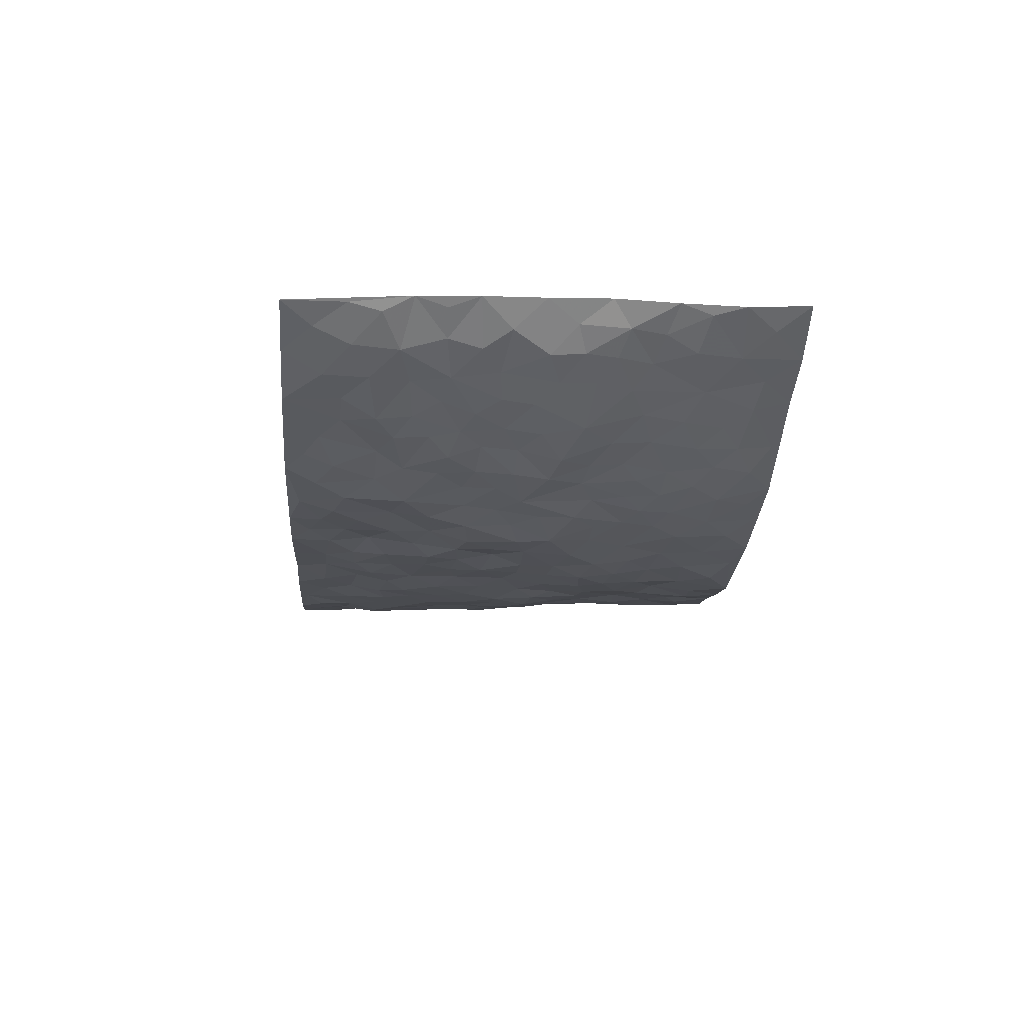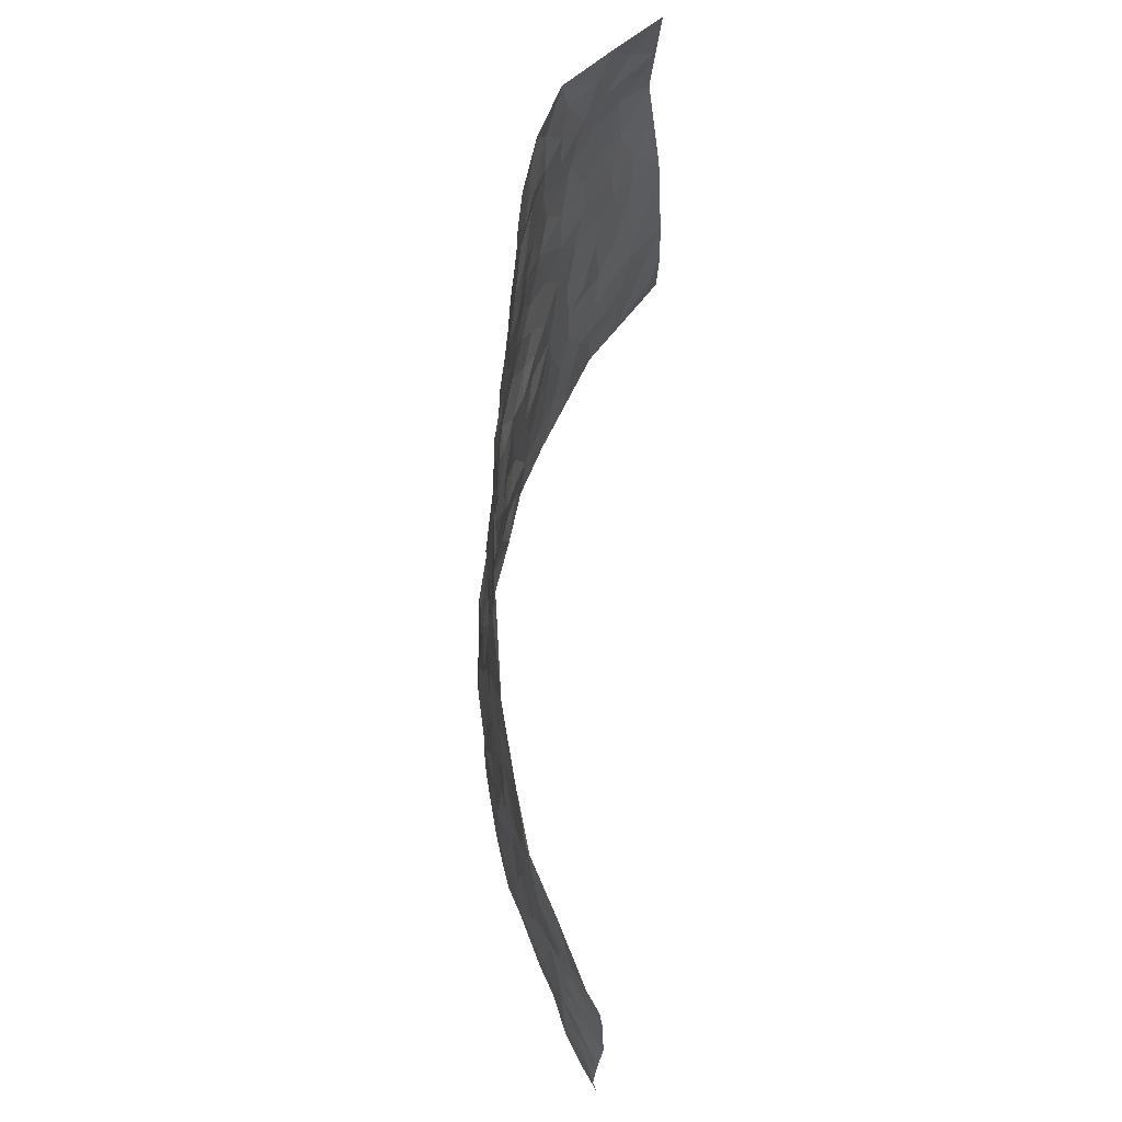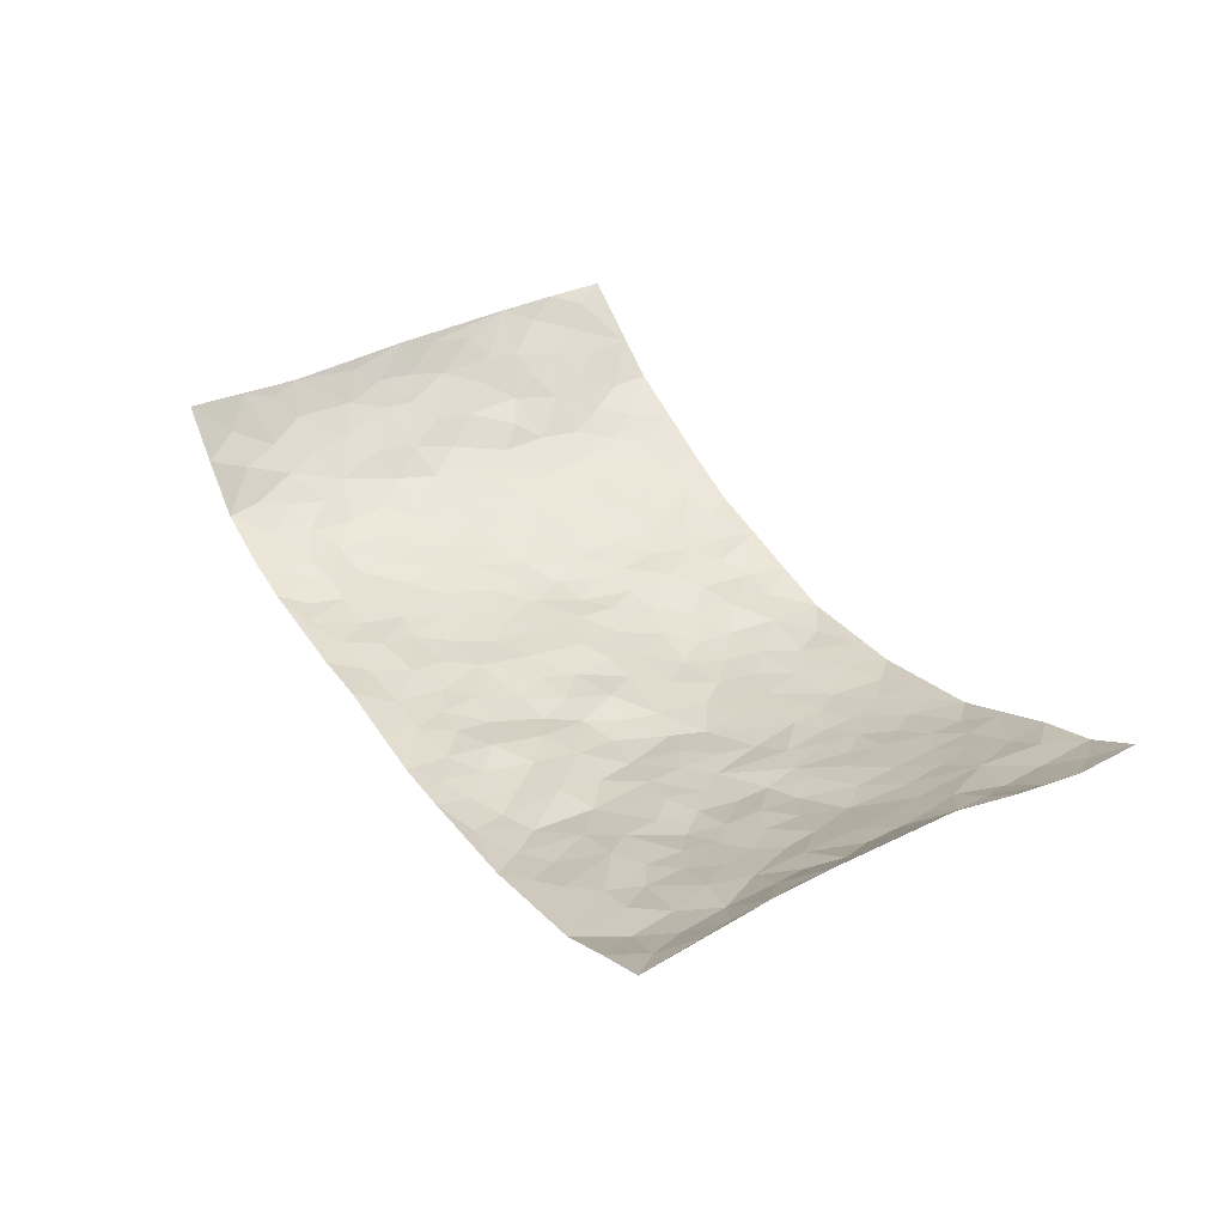
<metadata>
{"format":"obj","ext":"obj","renderer":"f3d","projection":"perspective","resolution":1024,"background":"white","views":[{"elev":-17.8,"azim":-94.5,"up":"+Z"},{"elev":66.5,"azim":-86.7,"up":"+Y"},{"elev":36.1,"azim":-120.1,"up":"+Z"}]}
</metadata>
<code>
v -0.9308 0.006273 0.1824
v -0.9478 0.9979 0.1527
v 0.9124 0.004465 0.2265
v 0.9037 0.9952 0.1996
v -0.7755 0.3954 0.07846
v -0.9227 0.5033 0.1855
v -0.8291 0.3611 0.1088
v -0.002366 0.002771 -0.1107
v -0.9299 0.2556 0.1796
v -0.8829 0.3424 0.1461
v -0.71 0.00521 0.07462
v -0.9357 0.1302 0.1742
v -0.6961 0.295 0.04491
v -0.8254 0.005263 0.1174
v -0.8121 0.2919 0.1053
v -0.4894 0.004211 -0.0308
v -0.9172 0.1931 0.1624
v -0.2958 0.169 -0.07935
v -0.7567 0.3248 0.07173
v -0.8345 0.1236 0.1128
v -0.8869 0.0676 0.1464
v -0.7694 0.06732 0.09327
v -0.6586 0.1297 0.03646
v -0.706 0.07741 0.0582
v -0.8455 0.211 0.1151
v -0.873 0.2741 0.1399
v -0.7477 0.1798 0.07598
v -0.6791 0.2121 0.03856
v -0.8376 0.4916 0.1062
v -0.9202 0.3799 0.1894
v -0.7256 0.9985 0.04541
v -0.5311 0.2247 -0.01504
v 0.2586 0.1562 -0.06984
v -0.9314 0.751 0.1767
v -0.3675 0.3959 -0.0644
v -0.7636 0.755 0.07508
v -0.785 0.8327 0.07137
v -0.5785 0.4451 -0.01247
v -0.5921 0.6083 0.007558
v -0.4843 1.001 -0.01075
v -0.9118 0.6889 0.1646
v -0.6513 0.5648 0.0248
v -0.3886 0.7564 -0.0445
v -0.5059 0.2827 -0.02645
v -0.4579 0.2279 -0.04048
v -0.4932 0.1645 -0.03203
v -0.4439 0.6388 -0.02829
v -0.3646 0.5623 -0.05046
v 0.1679 0.4728 -0.07493
v -0.335 0.2234 -0.06928
v -0.2087 0.6139 -0.07428
v -0.3722 0.6315 -0.045
v -0.3053 0.06052 -0.07825
v -0.6185 0.7129 0.01543
v -0.3953 0.1968 -0.05716
v -0.8436 0.6203 0.1125
v -0.03792 0.3496 -0.1021
v 0.05814 0.3396 -0.09537
v 0.3013 0.4494 -0.07713
v -0.09328 0.5524 -0.06755
v -0.1634 0.5586 -0.07715
v 0.09604 0.6292 -0.06809
v -0.6247 0.3484 0.01013
v -0.7336 0.576 0.05393
v -0.9162 0.8104 0.1499
v -0.5549 0.1316 -0.00973
v -0.3691 0.01502 -0.0599
v -0.7749 0.4683 0.07611
v -0.6091 0.175 0.009417
v -0.6022 0.02104 0.02
v -0.2483 0.005179 -0.08751
v -0.6067 0.09094 0.01269
v -0.5441 0.05537 -0.01578
v -0.4324 0.0398 -0.04719
v -0.452 0.1065 -0.04533
v -0.8595 0.6877 0.1243
v -0.9335 0.8743 0.1592
v -0.722 0.5112 0.05024
v 0.006872 0.9977 -0.04439
v -0.7837 0.6773 0.07608
v -0.5555 0.3175 -0.008206
v -0.5106 0.4638 -0.02996
v 0.008673 0.5717 -0.07652
v -0.04877 0.4838 -0.07902
v 0.003124 0.4197 -0.08636
v -0.1263 0.1298 -0.09689
v -0.5643 0.6726 -0.007223
v -0.878 0.5652 0.1389
v -0.7167 0.693 0.05319
v -0.4471 0.3 -0.04166
v -0.6216 0.27 0.01621
v -0.4967 0.6907 -0.0184
v -0.1726 0.488 -0.08397
v -0.2634 0.4392 -0.08447
v -0.6371 0.6514 0.02195
v -0.01255 0.1176 -0.09862
v -0.4141 0.5133 -0.04738
v -0.3436 0.2909 -0.06516
v -0.2406 0.5069 -0.083
v -0.1805 0.3849 -0.09257
v -0.9261 0.6269 0.183
v -0.6931 0.6248 0.03824
v -0.789 0.5821 0.088
v -0.3646 0.1123 -0.06597
v -0.5186 0.5358 -0.02422
v -0.6755 0.4078 0.02147
v -0.1306 0.3261 -0.09729
v -0.15 0.2515 -0.09312
v -0.5132 0.6143 -0.01803
v 0.1131 0.7287 -0.06382
v -0.003693 0.2157 -0.09964
v -0.07314 0.2744 -0.102
v 0.005239 0.2895 -0.1033
v -0.4273 0.3668 -0.04438
v -0.1978 0.1867 -0.08811
v -0.6457 0.4901 0.01765
v -0.5514 0.384 -0.0122
v -0.4888 0.3948 -0.0295
v -0.3063 0.5273 -0.06476
v -0.2593 0.3533 -0.08047
v -0.3544 0.4697 -0.06029
v -0.2267 0.2736 -0.08195
v -0.0904 0.4132 -0.09211
v -0.5866 0.5335 0.004344
v -0.0926 0.1997 -0.09572
v -0.2158 0.09671 -0.08818
v -0.3989 0.2609 -0.05667
v -0.8835 0.4415 0.1512
v -0.8379 0.424 0.1114
v 0.09307 0.4224 -0.08328
v 0.2076 0.237 -0.07434
v 0.08484 0.5164 -0.07226
v 0.02068 0.488 -0.0767
v 0.1674 0.3922 -0.07881
v 0.7661 0.4932 0.09094
v 0.2225 0.433 -0.08096
v 0.2667 0.3123 -0.06947
v 0.164 0.5661 -0.07232
v 0.1299 0.9952 -0.03985
v -0.2914 0.6231 -0.06522
v 0.4326 0.8766 -0.04899
v 0.4979 0.9944 -0.04012
v -0.2107 0.7818 -0.05489
v -0.05305 0.8648 -0.05791
v -0.3223 0.3514 -0.07046
v -0.4563 0.5689 -0.03355
v -0.07665 0.0544 -0.1075
v -0.1608 0.02478 -0.09602
v 0.121 0.001314 -0.09158
v 0.01863 0.8596 -0.0622
v -0.01262 0.7003 -0.07163
v 0.4192 0.1939 -0.0386
v 0.3414 0.2873 -0.06057
v 0.591 0.521 -0.008422
v 0.5289 0.5412 -0.03432
v 0.4519 0.1321 -0.03106
v 0.518 0.224 -0.01245
v 0.4137 0.3587 -0.04214
v 0.02628 0.6408 -0.07104
v -0.05609 0.6285 -0.07133
v -0.143 0.7307 -0.06123
v -0.08358 0.6944 -0.0745
v -0.05596 0.792 -0.06263
v -0.1334 0.6344 -0.0701
v 0.02535 0.7747 -0.06227
v 0.2523 0.996 -0.04522
v -0.01271 0.9264 -0.05301
v -0.2657 0.8485 -0.05121
v -0.1948 0.8811 -0.04826
v -0.3125 0.7831 -0.04403
v -0.2397 0.9994 -0.03998
v -0.225 0.6976 -0.05691
v -0.316 0.7031 -0.05439
v -0.1353 0.8302 -0.04666
v -0.1167 0.9988 -0.04941
v 0.2231 0.7447 -0.0686
v 0.1779 0.666 -0.071
v 0.3316 0.5925 -0.06638
v 0.265 0.5215 -0.07508
v 0.2712 0.6633 -0.06734
v 0.4316 0.7412 -0.05353
v 0.3617 0.6807 -0.0611
v 0.2915 0.7308 -0.06397
v 0.07401 0.9272 -0.05033
v 0.0838 0.8228 -0.0666
v 0.1503 0.8557 -0.05271
v 0.2569 0.8704 -0.0501
v 0.3284 0.7906 -0.05926
v 0.2365 0.5938 -0.07168
v -0.8613 0.8677 0.1053
v -0.6735 0.8187 0.02987
v -0.8474 0.7756 0.1035
v -0.8354 0.9985 0.1002
v -0.8962 0.9393 0.1251
v -0.798 0.9218 0.06951
v -0.7214 0.8866 0.05221
v -0.5976 0.9308 0.01773
v -0.6523 0.8874 0.03383
v -0.6759 0.7483 0.03645
v -0.5527 0.8156 0.006532
v -0.6143 0.7833 0.01385
v -0.5069 0.903 -0.01163
v -0.3891 0.8808 -0.0401
v -0.5396 0.9621 0.0007555
v -0.4606 0.8188 -0.02127
v -0.4397 0.9387 -0.02646
v -0.3414 0.975 -0.03431
v -0.5065 0.763 -0.01246
v -0.3174 0.904 -0.04722
v -0.2549 0.9322 -0.04535
v 0.1612 0.784 -0.06392
v 0.2607 0.8022 -0.06067
v 0.1949 0.9312 -0.05167
v 0.4002 0.8091 -0.0531
v 0.3446 0.8784 -0.05371
v 0.3891 0.9791 -0.04248
v 0.296 0.9346 -0.0478
v 0.4496 0.9445 -0.04619
v 0.3848 0.49 -0.06189
v 0.3299 0.5264 -0.0667
v 0.4891 0.5997 -0.04429
v 0.4381 0.6611 -0.0488
v 0.4103 0.5848 -0.05389
v 0.353 0.188 -0.05994
v 0.4797 0.3309 -0.028
v 0.4635 0.5181 -0.04563
v 0.348 0.3858 -0.05945
v -0.1185 0.9151 -0.05199
v -0.1784 0.9584 -0.04546
v 0.3187 0.1312 -0.0588
v 0.5957 0.01235 0.03514
v 0.2018 0.3326 -0.07987
v 0.2731 0.3836 -0.07321
v 0.5769 0.2439 0.004559
v 0.7367 0.9939 0.01809
v 0.9058 0.2534 0.2264
v 0.5 0.8083 -0.04618
v 0.7063 0.4827 0.04737
v 0.4952 0.743 -0.04092
v 0.9095 0.5012 0.2126
v 0.6558 0.2906 0.03884
v 0.5108 0.4632 -0.03031
v 0.7487 0.3082 0.09653
v 0.5582 0.4116 -0.006558
v 0.4807 -0.0008422 -0.01045
v 0.09017 0.2517 -0.09607
v 0.4982 0.07362 -0.01248
v 0.135 0.3188 -0.08828
v 0.4141 0.2639 -0.03916
v 0.8216 0.265 0.1614
v 0.6353 0.457 0.01741
v 0.5671 0.07918 0.01357
v 0.4505 0.422 -0.04308
v 0.6013 0.3677 0.008704
v 0.2868 0.2312 -0.07122
v 0.4745 0.2683 -0.0215
v 0.263 0.07697 -0.07336
v 0.3637 -0.0008902 -0.05158
v 0.2417 0.001423 -0.06928
v 0.1994 0.1135 -0.07833
v 0.06646 0.169 -0.08885
v 0.1439 0.1891 -0.08544
v 0.6016 0.144 0.02171
v 0.7512 0.4198 0.08814
v 0.7179 0.2192 0.0906
v 0.633 0.07835 0.0463
v 0.658 0.3803 0.03341
v 0.6957 0.3361 0.0665
v 0.8355 0.3258 0.1615
v 0.7292 0.5635 0.06016
v 0.6711 0.1434 0.06098
v 0.7294 0.1492 0.1031
v 0.8021 0.3656 0.1284
v 0.8806 0.3507 0.1961
v 0.8437 0.4369 0.1496
v 0.577 0.3094 0.0002577
v 0.7773 0.106 0.1358
v 0.3302 0.06104 -0.05919
v 0.4081 0.06588 -0.04238
v 0.06969 0.07686 -0.09842
v 0.1417 0.07148 -0.09279
v 0.9254 0.7477 0.182
v 0.7072 0.07839 0.08025
v 0.6419 0.2127 0.03679
v 0.8966 0.4258 0.2035
v 0.8612 0.5073 0.1582
v 0.7685 0.249 0.1238
v 0.5264 0.1447 -0.006779
v 0.7096 -1.355e-05 0.08345
v 0.5012 0.39 -0.02256
v 0.8757 0.06602 0.2081
v 0.9061 0.1297 0.2299
v 0.7926 0.1803 0.1472
v 0.8429 0.1258 0.1797
v 0.7883 0.009326 0.1393
v 0.8746 0.1903 0.2009
v 0.661 0.5501 0.01955
v 0.6897 0.6265 0.02057
v 0.5894 0.6309 -0.01769
v 0.8064 0.6873 0.08948
v 0.6374 0.7661 -0.01188
v 0.904 0.6234 0.1804
v 0.7527 0.6375 0.06348
v 0.8243 0.5917 0.117
v 0.7291 0.7392 0.0347
v 0.8134 0.5275 0.1187
v 0.8711 0.5719 0.1582
v 0.8596 0.6555 0.1308
v 0.6441 0.687 -0.005542
v 0.5726 0.7193 -0.02725
v 0.5163 0.6703 -0.03818
v 0.8288 0.8484 0.1007
v 0.7112 0.866 0.02102
v 0.796 0.7721 0.07665
v 0.8668 0.7745 0.1262
v 0.7687 0.8395 0.05877
v 0.9127 0.8715 0.1885
v 0.6927 0.7976 0.01766
v 0.9041 0.809 0.1679
v 0.7394 0.927 0.02991
v 0.821 0.9953 0.1082
v 0.619 0.9935 -0.02156
v 0.7993 0.9219 0.0827
v 0.8646 0.9251 0.1389
v 0.6679 0.9295 -0.007347
v 0.5636 0.897 -0.02359
v 0.4993 0.8773 -0.03617
v 0.5582 0.9653 -0.03037
v 0.5779 0.8171 -0.02997
v 0.6408 0.8558 -0.007365
f 29 6 128
f 12 21 20
f 26 10 9
f 55 45 46
f 27 19 15
f 26 9 17
f 101 6 88
f 12 1 21
f 7 15 19
f 125 86 96
f 84 123 85
f 129 29 128
f 25 27 15
f 12 20 17
f 73 75 66
f 22 14 11
f 26 17 25
f 9 12 17
f 25 15 26
f 5 129 7
f 52 146 48
f 55 18 50
f 7 19 5
f 20 27 25
f 124 82 105
f 41 76 34
f 20 14 22
f 14 20 21
f 14 21 1
f 24 22 11
f 24 27 22
f 72 66 69
f 69 32 91
f 70 24 11
f 24 23 27
f 17 20 25
f 27 20 22
f 10 15 7
f 10 26 15
f 23 28 27
f 27 13 19
f 28 23 69
f 13 27 28
f 119 121 94
f 10 7 129
f 6 30 128
f 9 10 30
f 36 192 80
f 80 102 89
f 118 81 44
f 64 103 78
f 115 126 86
f 45 32 46
f 91 63 13
f 129 68 29
f 95 87 54
f 95 54 199
f 202 40 204
f 82 97 105
f 29 88 6
f 18 55 104
f 148 126 71
f 38 82 124
f 50 18 122
f 117 82 38
f 5 19 106
f 82 117 118
f 80 64 102
f 127 45 55
f 194 77 190
f 98 35 114
f 39 124 105
f 127 50 98
f 106 19 13
f 66 75 46
f 39 95 42
f 63 117 38
f 95 89 102
f 101 56 76
f 51 140 99
f 18 53 126
f 62 83 132
f 45 127 90
f 112 113 57
f 103 29 68
f 130 85 58
f 109 39 105
f 35 94 121
f 113 246 58
f 151 165 163
f 120 100 94
f 114 127 98
f 192 190 65
f 95 39 87
f 36 191 37
f 67 104 74
f 56 101 88
f 13 63 106
f 192 34 76
f 268 241 243
f 108 115 125
f 93 84 60
f 133 84 85
f 156 288 157
f 101 76 41
f 80 103 64
f 105 97 146
f 99 61 51
f 92 109 47
f 125 96 111
f 158 227 153
f 75 104 55
f 69 66 32
f 81 91 32
f 106 78 68
f 42 64 78
f 77 34 65
f 24 70 72
f 75 73 16
f 16 71 67
f 2 34 77
f 13 28 91
f 103 56 88
f 56 80 76
f 72 69 23
f 11 16 70
f 16 73 70
f 16 67 74
f 115 18 126
f 24 72 23
f 73 72 70
f 16 74 75
f 72 73 66
f 32 45 44
f 84 83 60
f 66 46 32
f 78 106 116
f 117 63 81
f 67 53 104
f 103 68 78
f 69 91 28
f 36 80 89
f 106 38 116
f 106 68 5
f 81 118 117
f 62 132 138
f 32 44 81
f 53 67 71
f 57 58 85
f 123 100 107
f 93 60 61
f 33 230 224
f 8 96 147
f 132 133 130
f 140 48 119
f 93 100 123
f 122 98 50
f 164 60 160
f 53 71 126
f 125 112 108
f 193 194 195
f 75 55 46
f 63 91 81
f 56 103 80
f 196 198 31
f 18 104 53
f 121 48 97
f 38 106 63
f 118 97 82
f 97 35 121
f 51 172 140
f 130 134 49
f 87 39 109
f 288 252 263
f 97 114 35
f 47 43 92
f 57 113 58
f 248 130 58
f 34 101 41
f 114 90 127
f 116 124 42
f 145 94 35
f 118 114 97
f 167 79 175
f 98 145 35
f 85 123 57
f 43 47 52
f 199 36 89
f 42 78 116
f 159 83 62
f 88 29 103
f 74 104 75
f 118 44 90
f 173 140 172
f 42 95 102
f 190 192 37
f 65 190 77
f 89 95 199
f 125 111 112
f 92 87 109
f 18 115 122
f 177 180 176
f 112 57 107
f 109 105 146
f 93 94 100
f 285 286 275
f 96 86 147
f 137 232 131
f 57 123 107
f 87 92 208
f 49 134 136
f 132 130 49
f 161 164 162
f 50 127 55
f 122 108 107
f 122 107 100
f 48 140 52
f 118 90 114
f 99 119 94
f 123 84 93
f 36 37 192
f 48 121 119
f 120 122 100
f 39 42 124
f 38 124 116
f 248 58 246
f 44 45 90
f 98 122 120
f 146 52 47
f 94 93 99
f 168 209 170
f 212 183 188
f 202 197 200
f 42 102 64
f 107 108 112
f 99 93 61
f 8 280 96
f 112 111 113
f 125 115 86
f 115 108 122
f 128 30 10
f 5 68 129
f 10 129 128
f 132 49 138
f 83 84 133
f 130 133 85
f 83 133 132
f 248 134 130
f 156 152 224
f 151 110 165
f 212 186 211
f 153 224 249
f 254 251 244
f 246 261 262
f 225 158 249
f 49 136 179
f 185 184 150
f 214 188 181
f 181 188 182
f 161 163 174
f 143 170 172
f 110 211 185
f 184 79 167
f 174 228 169
f 62 110 159
f 163 150 144
f 210 169 229
f 170 143 168
f 176 211 110
f 98 120 145
f 94 145 120
f 48 146 97
f 109 146 47
f 148 86 126
f 147 86 148
f 71 8 148
f 8 147 148
f 244 276 254
f 232 136 134
f 174 143 161
f 60 83 160
f 163 162 151
f 159 160 83
f 261 281 262
f 259 281 149
f 219 220 59
f 246 113 111
f 33 255 131
f 157 256 152
f 137 255 153
f 230 278 279
f 262 260 33
f 154 155 242
f 131 255 137
f 248 131 232
f 281 280 149
f 259 258 278
f 220 179 59
f 159 151 160
f 162 160 151
f 164 61 60
f 228 174 144
f 144 174 163
f 159 110 151
f 161 172 164
f 186 184 185
f 161 162 163
f 61 164 51
f 160 162 164
f 187 217 213
f 150 163 165
f 205 202 200
f 79 184 139
f 170 43 173
f 174 169 143
f 161 143 172
f 167 144 150
f 176 180 183
f 172 170 173
f 223 226 221
f 185 150 165
f 99 140 119
f 207 206 203
f 172 51 164
f 43 52 173
f 173 52 140
f 167 175 228
f 228 229 169
f 210 168 169
f 177 110 62
f 189 138 179
f 62 138 177
f 136 232 233
f 181 182 222
f 150 184 167
f 178 180 189
f 49 179 138
f 177 138 189
f 180 178 182
f 178 179 220
f 307 308 304
f 222 223 221
f 215 187 188
f 176 183 212
f 187 213 186
f 214 215 188
f 185 211 186
f 237 181 239
f 182 188 183
f 110 185 165
f 216 215 141
f 211 176 212
f 182 183 180
f 176 110 177
f 213 184 186
f 178 189 179
f 177 189 180
f 195 190 37
f 197 198 200
f 195 194 190
f 34 192 65
f 80 192 76
f 37 196 195
f 194 2 77
f 193 2 194
f 196 37 191
f 31 193 195
f 198 196 191
f 31 195 196
f 199 201 191
f 197 204 31
f 198 191 201
f 31 198 197
f 201 199 54
f 36 199 191
f 54 208 201
f 208 43 205
f 208 54 87
f 198 201 200
f 206 205 203
f 43 170 203
f 210 207 209
f 40 202 206
f 31 204 40
f 197 202 204
f 208 205 200
f 43 203 205
f 205 206 202
f 203 209 207
f 171 40 207
f 40 206 207
f 208 200 201
f 43 208 92
f 170 209 203
f 168 143 169
f 207 210 171
f 168 210 209
f 188 187 212
f 212 187 186
f 166 139 213
f 184 213 139
f 237 214 181
f 215 214 141
f 216 141 218
f 213 217 166
f 142 166 216
f 217 216 166
f 187 215 217
f 216 217 215
f 237 141 214
f 142 216 218
f 223 222 182
f 179 136 59
f 223 220 219
f 267 238 251
f 237 327 141
f 223 182 178
f 158 290 253
f 220 223 178
f 59 233 227
f 233 59 136
f 248 246 131
f 153 249 158
f 251 254 267
f 223 219 226
f 111 261 246
f 297 251 238
f 276 256 157
f 167 228 144
f 229 228 175
f 175 171 229
f 229 171 210
f 260 257 33
f 265 271 272
f 266 289 283
f 269 243 250
f 249 224 152
f 266 283 271
f 227 233 137
f 253 227 158
f 325 313 320
f 135 264 275
f 310 329 239
f 270 298 297
f 249 256 225
f 275 273 269
f 311 222 221
f 155 154 299
f 234 276 157
f 310 311 299
f 222 239 181
f 221 226 155
f 266 263 252
f 242 290 244
f 264 273 275
f 273 264 243
f 242 244 154
f 276 290 225
f 288 234 157
f 240 282 302
f 275 286 306
f 225 290 158
f 234 263 284
f 241 254 276
f 233 232 137
f 137 153 227
f 264 135 238
f 244 251 154
f 260 259 257
f 227 253 219
f 33 224 255
f 154 297 299
f 240 302 307
f 297 154 251
f 264 268 243
f 253 226 219
f 271 284 263
f 277 294 293
f 290 242 253
f 241 234 284
f 59 227 219
f 242 155 226
f 252 245 231
f 157 152 156
f 257 230 33
f 152 256 249
f 278 230 257
f 262 33 131
f 224 153 255
f 259 278 257
f 134 248 232
f 230 279 224
f 96 261 111
f 261 96 280
f 280 281 261
f 246 262 131
f 252 247 245
f 268 267 241
f 283 277 272
f 288 247 252
f 275 274 285
f 295 291 294
f 267 268 264
f 263 234 288
f 309 310 299
f 290 276 244
f 283 272 271
f 267 254 241
f 265 243 241
f 236 240 285
f 297 238 270
f 303 305 298
f 241 276 234
f 221 155 299
f 272 277 293
f 250 243 287
f 286 285 240
f 284 271 265
f 271 263 266
f 295 3 291
f 225 256 276
f 241 284 265
f 289 266 231
f 3 292 291
f 321 235 323
f 293 294 296
f 279 278 258
f 245 279 258
f 279 156 224
f 260 281 259
f 280 8 149
f 262 281 260
f 231 266 252
f 267 264 238
f 306 304 270
f 283 289 295
f 243 269 273
f 236 269 250
f 294 292 296
f 274 236 285
f 269 274 275
f 250 287 293
f 245 289 231
f 236 274 269
f 156 279 247
f 242 226 253
f 247 279 245
f 243 265 287
f 288 156 247
f 265 272 293
f 296 292 236
f 293 287 265
f 295 294 277
f 277 283 295
f 236 250 296
f 289 3 295
f 292 294 291
f 293 296 250
f 300 304 308
f 325 320 235
f 329 330 326
f 270 304 303
f 270 303 298
f 309 305 301
f 135 306 270
f 299 297 298
f 298 309 299
f 238 135 270
f 300 314 305
f 303 300 305
f 304 306 307
f 300 303 304
f 282 319 315
f 322 325 235
f 275 306 135
f 307 306 286
f 240 307 286
f 308 307 302
f 302 282 308
f 308 282 315
f 305 309 298
f 310 309 301
f 310 301 329
f 310 239 311
f 222 311 239
f 299 311 221
f 319 312 315
f 312 323 316
f 301 305 318
f 305 314 316
f 300 308 315
f 316 314 312
f 312 314 315
f 315 314 300
f 323 312 324
f 316 313 318
f 282 4 317
f 330 313 325
f 4 321 324
f 235 320 323
f 282 317 319
f 312 319 317
f 326 325 322
f 316 320 313
f 316 318 305
f 142 218 327
f 327 218 141
f 316 323 320
f 324 312 317
f 4 324 317
f 321 323 324
f 318 313 330
f 328 326 322
f 326 327 329
f 329 327 237
f 326 328 327
f 322 142 328
f 327 328 142
f 329 237 239
f 301 318 330
f 326 330 325
f 330 329 301

</code>
